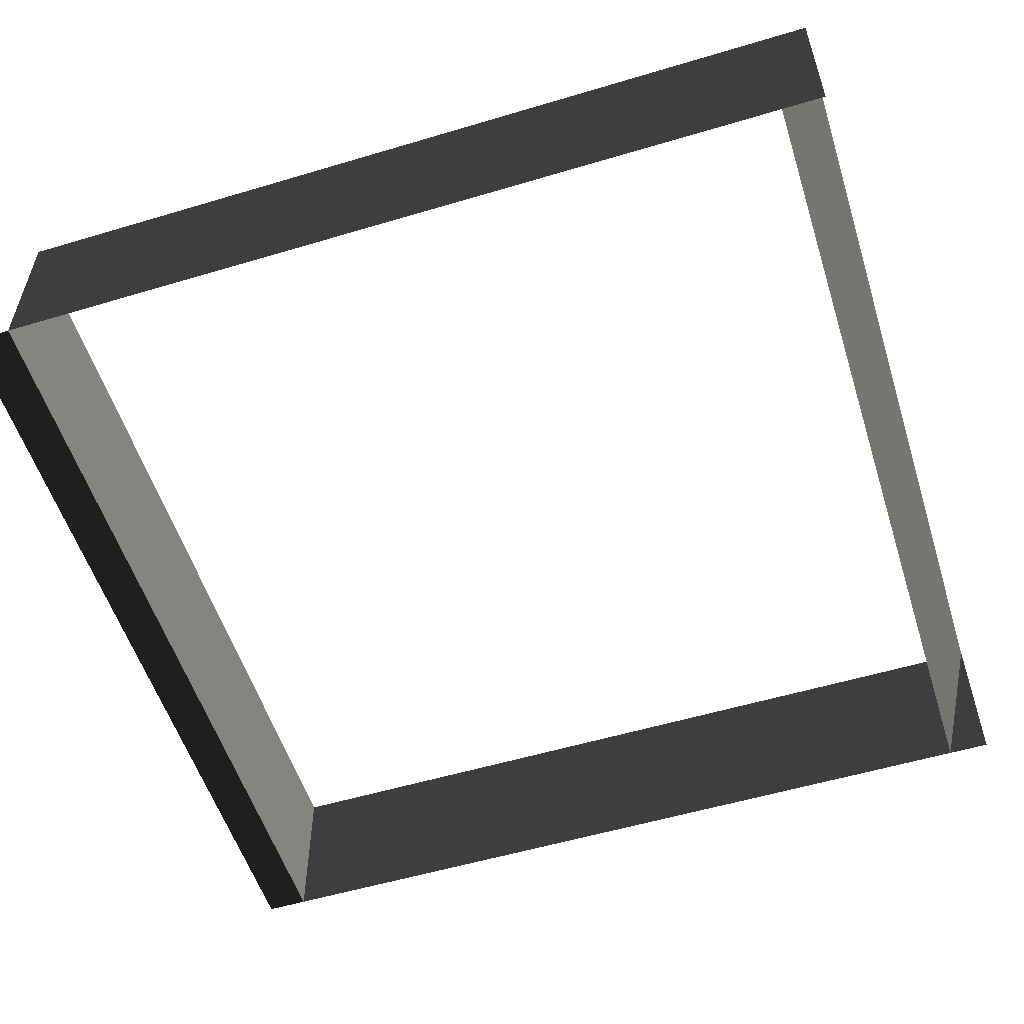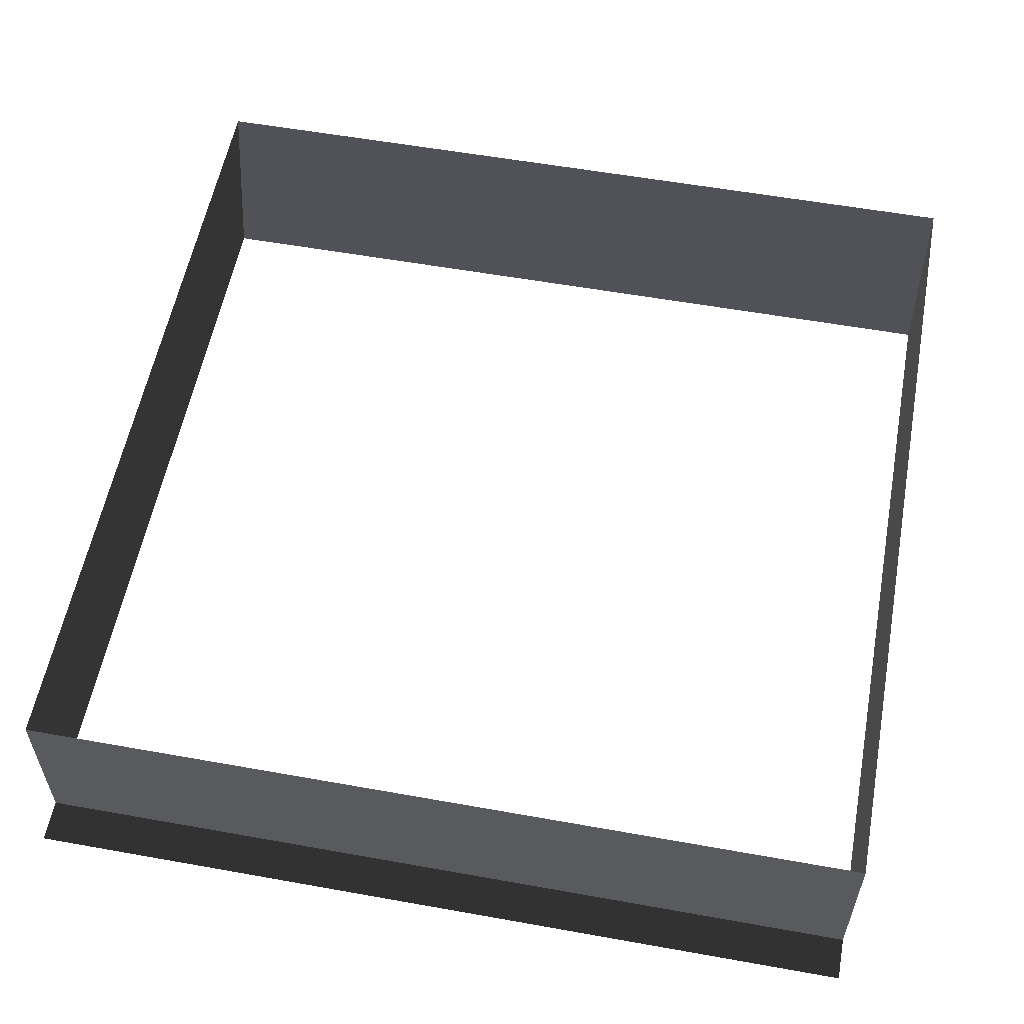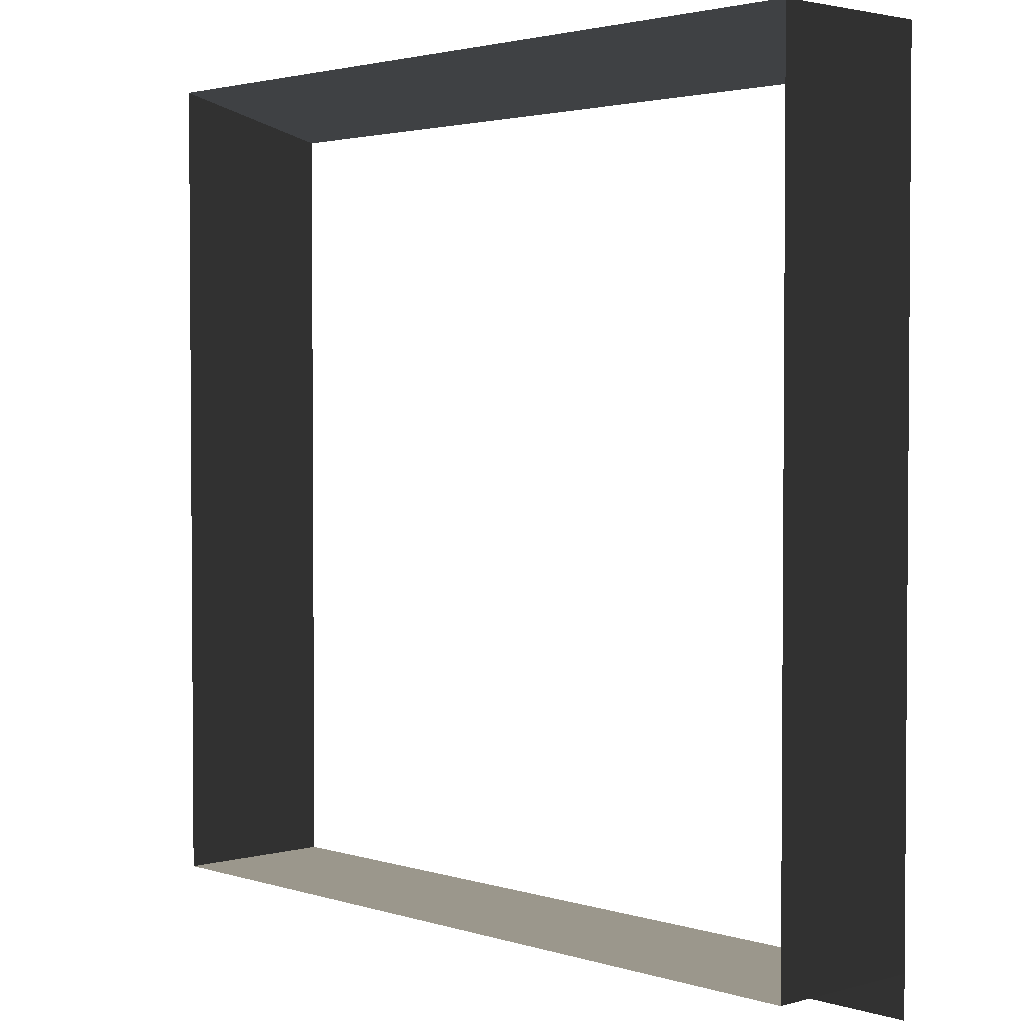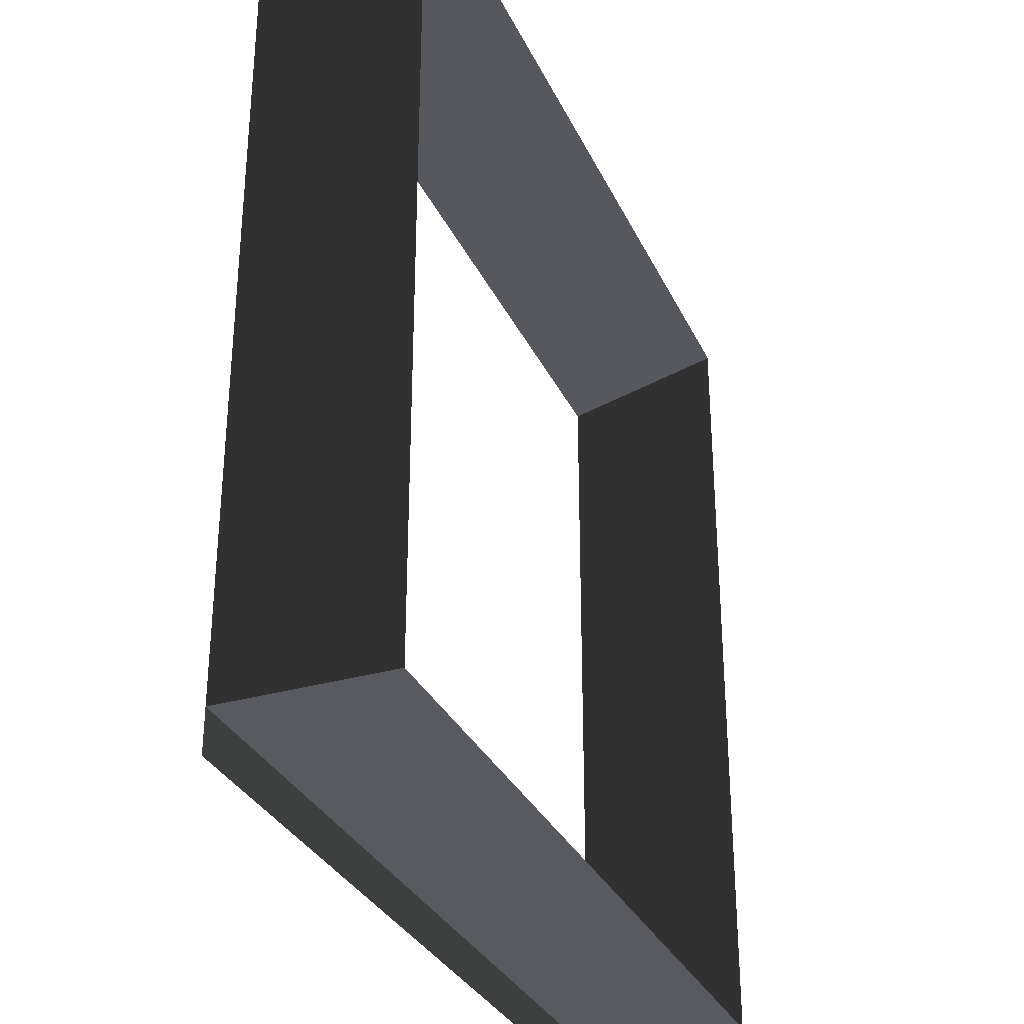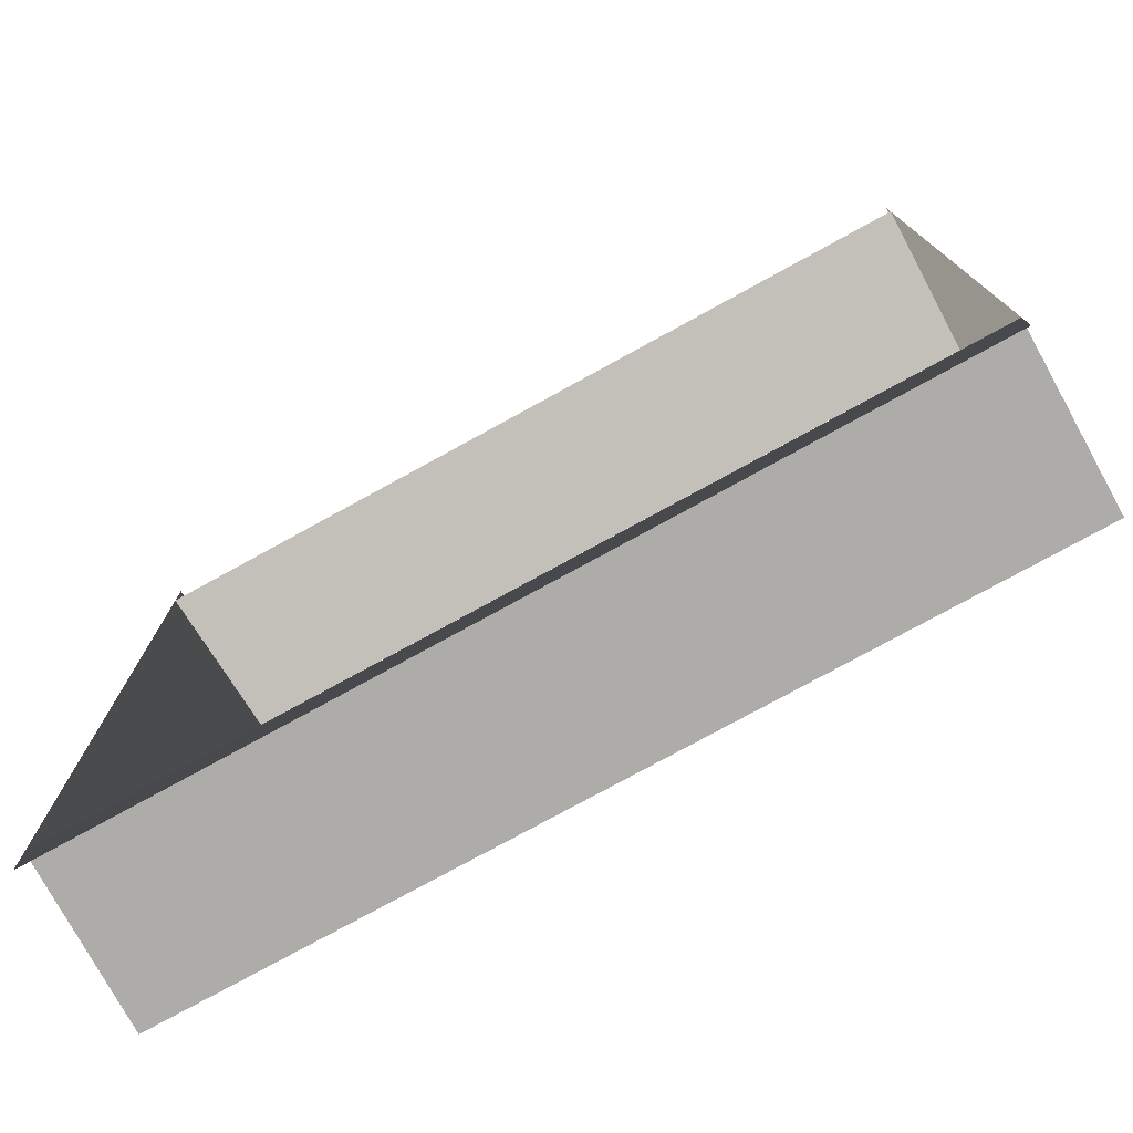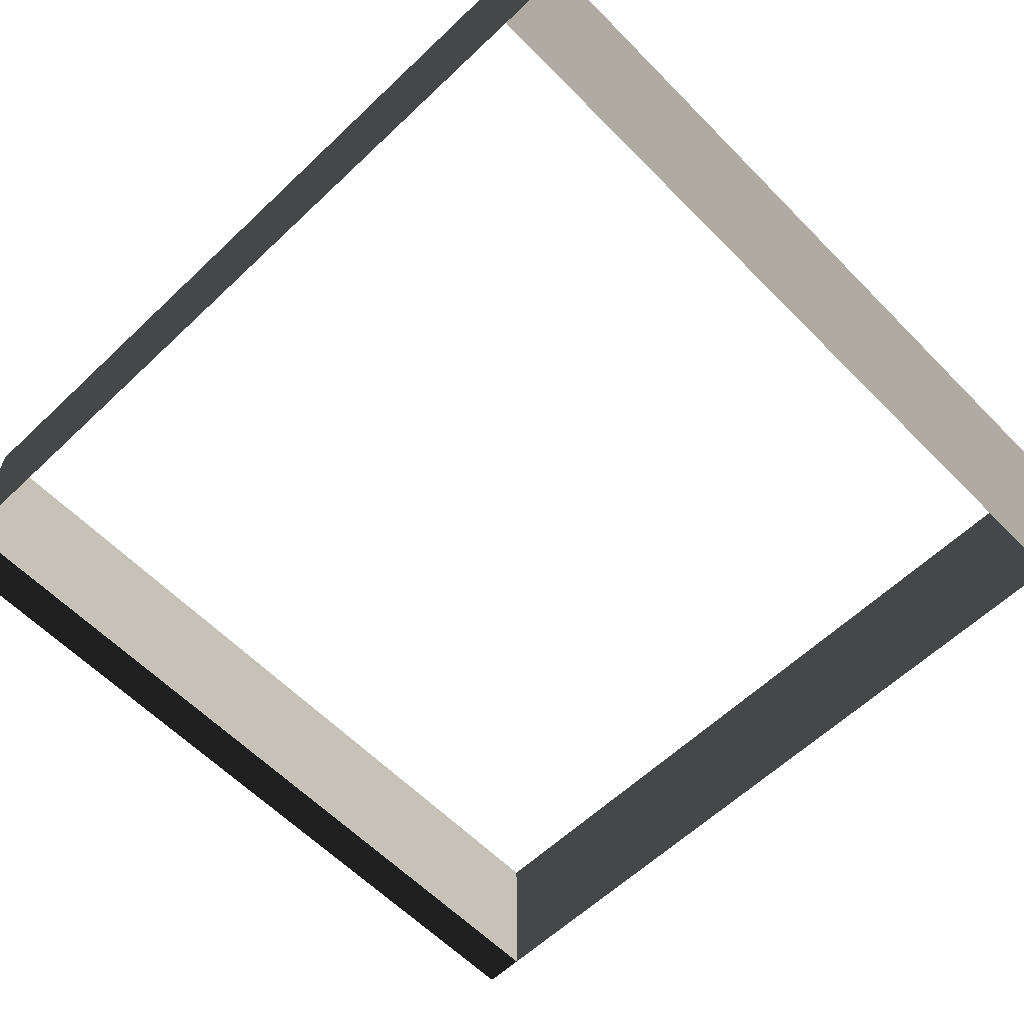
<metadata>
{"format":"obj","ext":"obj","renderer":"f3d","projection":"perspective","resolution":1024,"background":"white","views":[{"elev":-55.2,"azim":107.5,"up":"+Z"},{"elev":56.8,"azim":10.6,"up":"+Z"},{"elev":2.6,"azim":46.9,"up":"+Y"},{"elev":-31.9,"azim":-67.9,"up":"+Y"},{"elev":-77.0,"azim":-151.2,"up":"+Y"},{"elev":-60.4,"azim":134.1,"up":"+Z"}]}
</metadata>
<code>
v 3 6 -0
v 3 7.603 -3.587
v -3 6 0
v -3 7.603 -3.587
v -3 6.299 1.202
v -3 7.902 -2.384
v 3 6.299 1.202
v 3 7.902 -2.384
v 3 0.3 1.2
v 3 6.3 1.2
v 3.4 0.3 1.2
v 3.4 6.3 1.2
v 3.4 0.3 -0
v 3.4 6.3 -0
v 3 0.3 -0
v 3 6.3 -0
v -3 0.3 0
v -3 6.3 0
v -3.4 0.3 0
v -3.4 6.3 0
v -3.4 0.3 1.2
v -3.4 6.3 1.2
v -3 0.3 1.2
v -3 6.3 1.2
v 3 0 -0
v -3 0 0
v -3 0 1.2
v 3 0 1.2
o Cube.4
f 3 1 7
f 10 16 15
f 18 24 23
f 17 15 25
f 23 9 15
f 5 3 7
f 9 10 15
f 17 18 23
f 26 17 25
f 17 23 15

</code>
